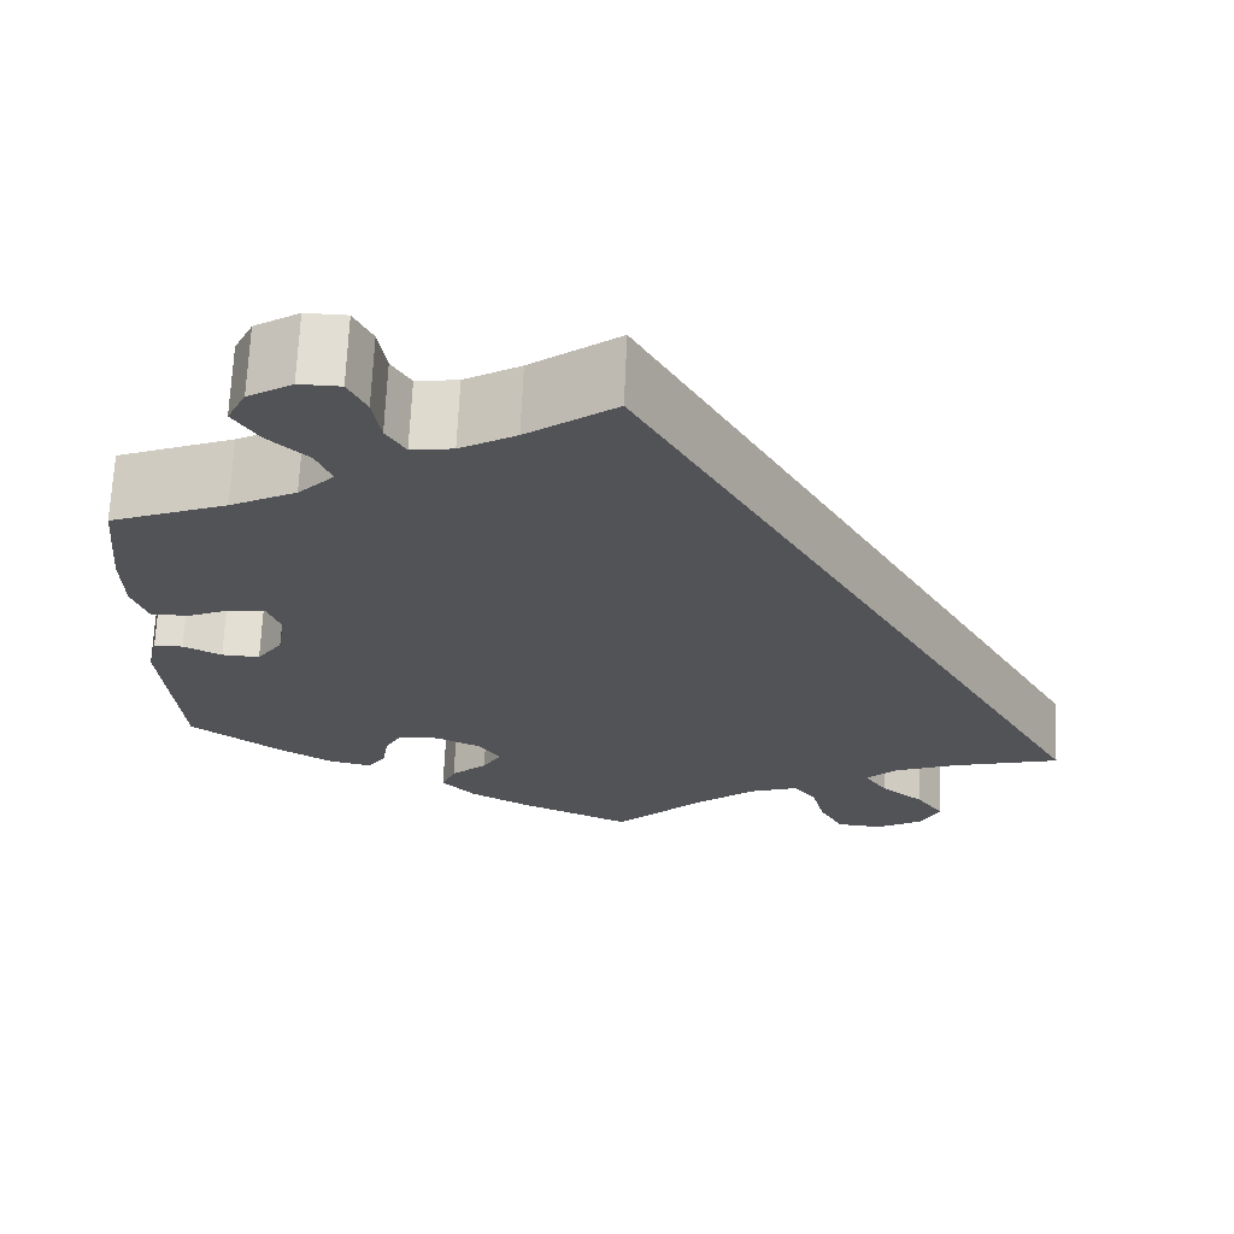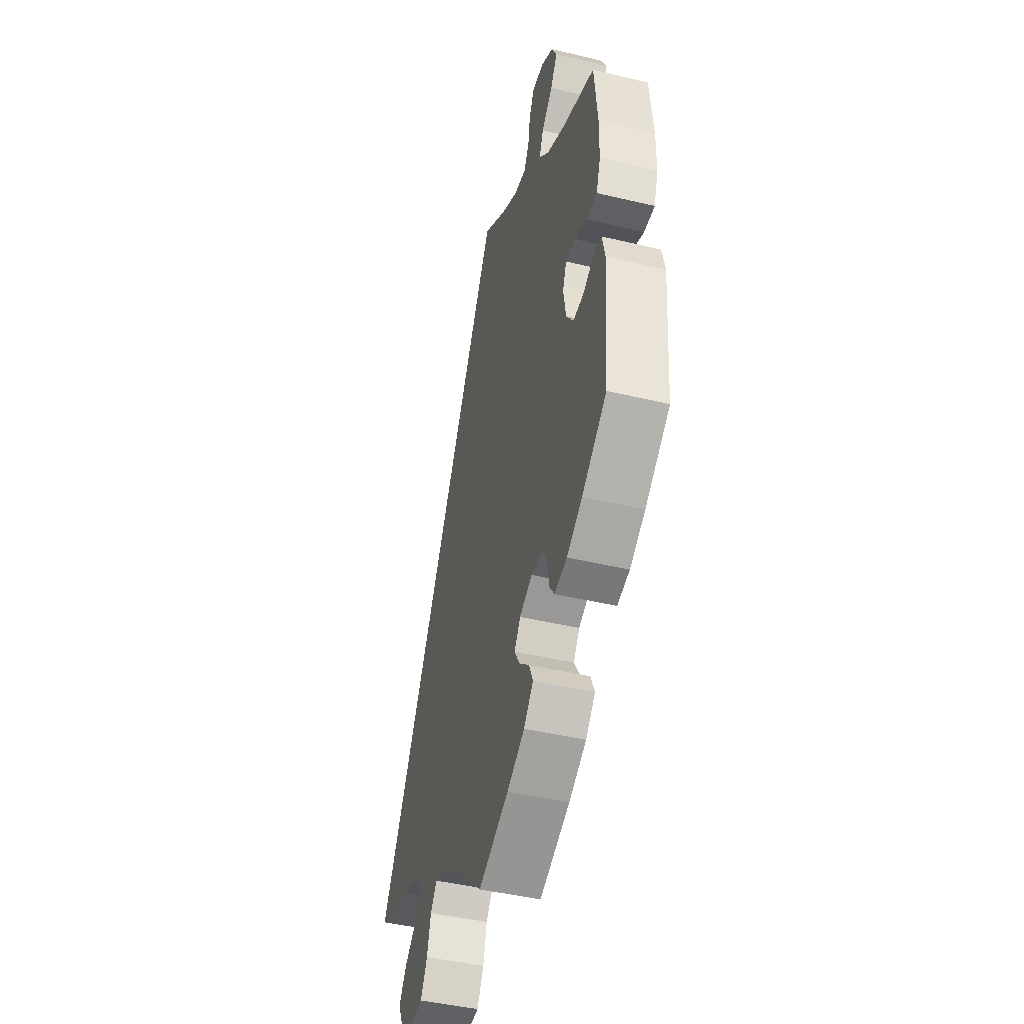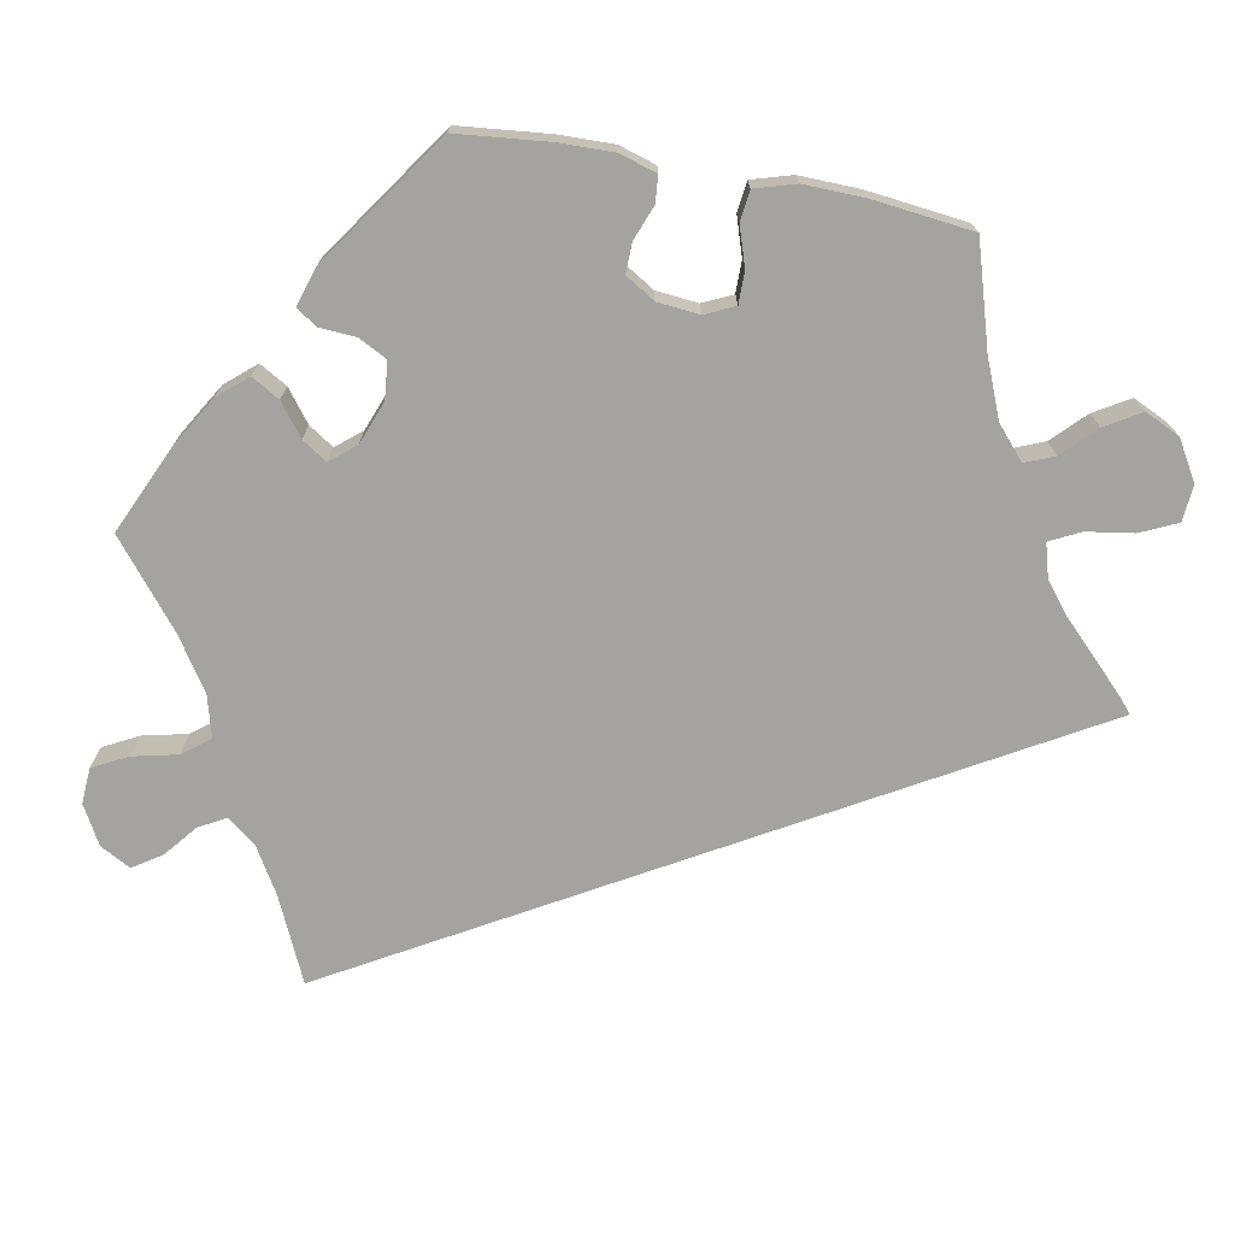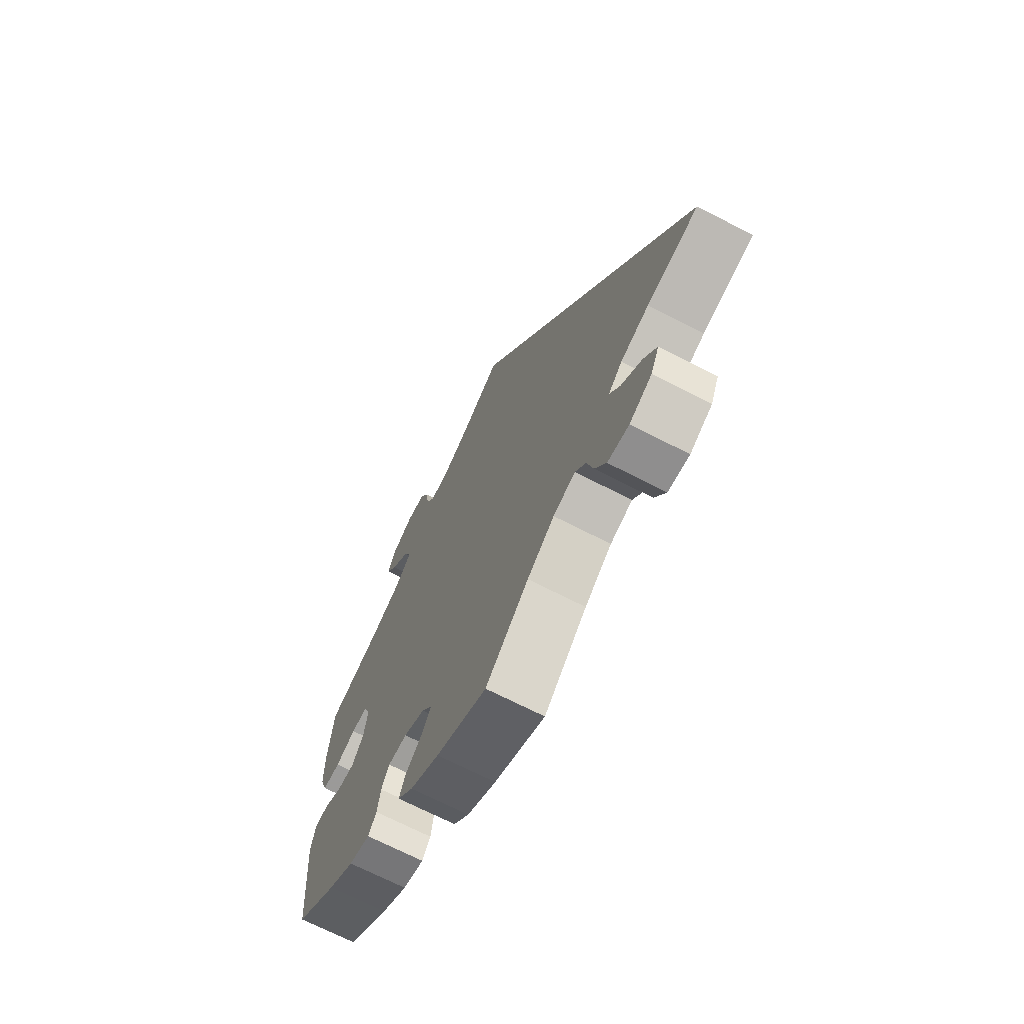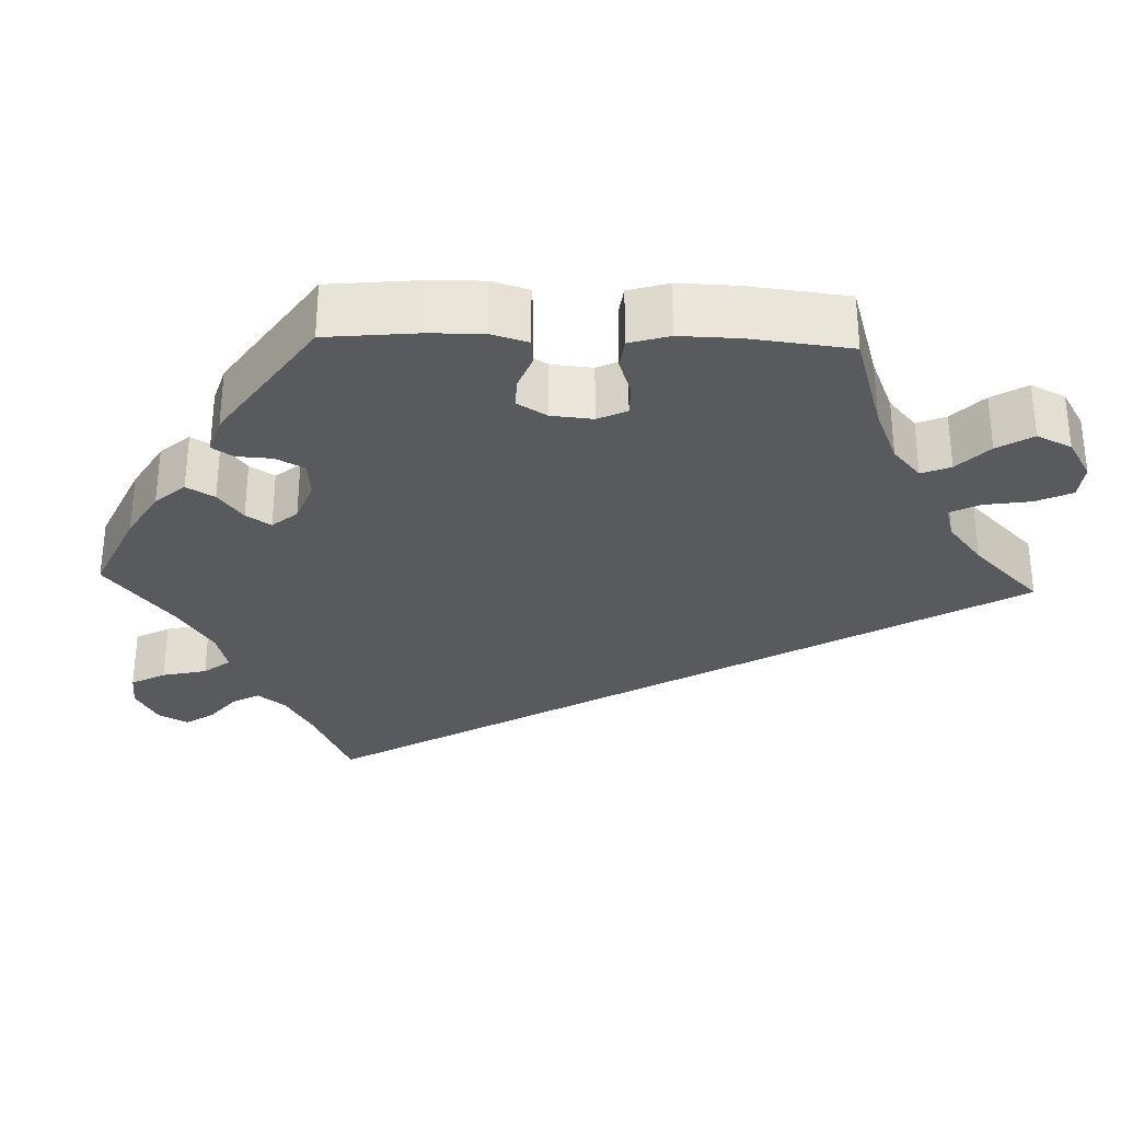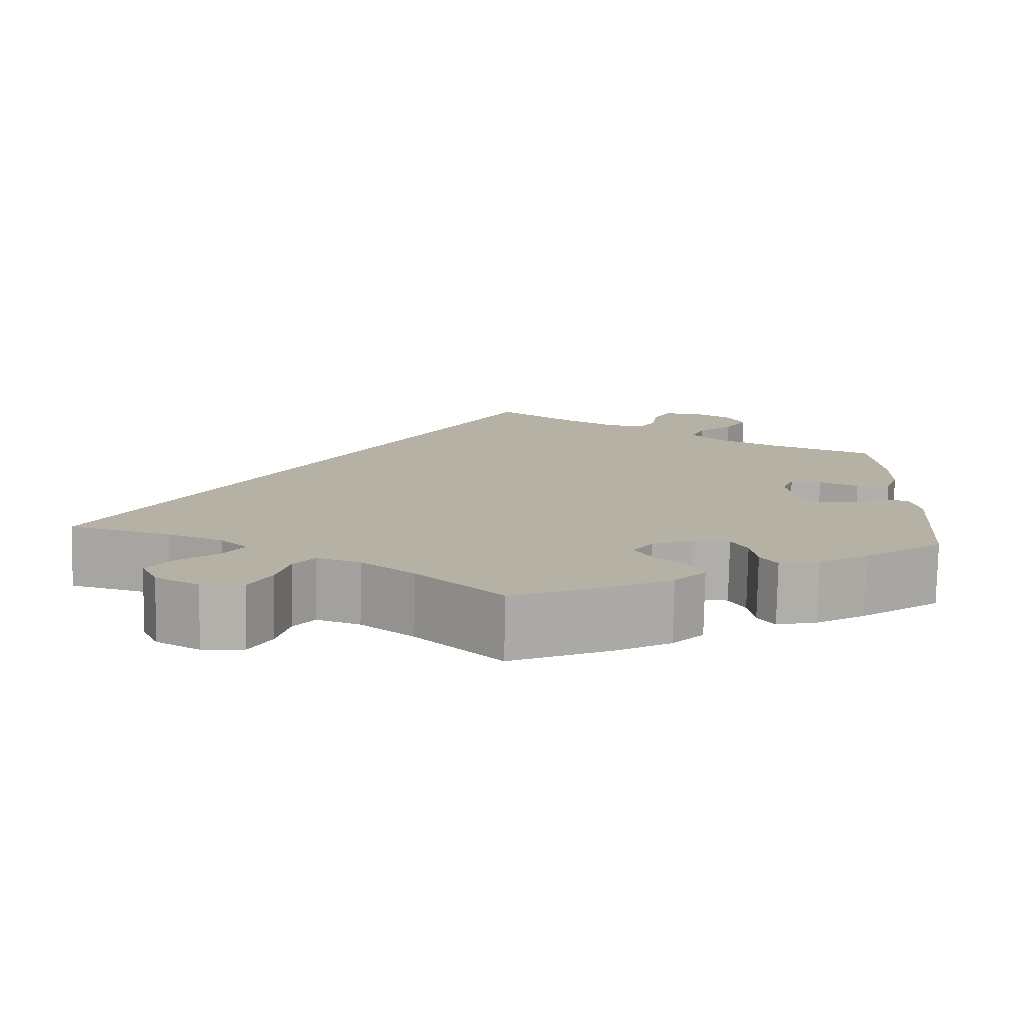
<metadata>
{"format":"obj","ext":"obj","renderer":"f3d","projection":"perspective","resolution":1024,"background":"white","views":[{"elev":67.6,"azim":-177.6,"up":"+Z"},{"elev":-44.5,"azim":74.4,"up":"+Z"},{"elev":-72.9,"azim":139.4,"up":"+Y"},{"elev":-69.5,"azim":-117.3,"up":"+Z"},{"elev":-31.1,"azim":147.9,"up":"+Y"},{"elev":-78.1,"azim":-1.2,"up":"+Z"}]}
</metadata>
<code>
v 0.093 0.07 0.512
v 0.152 0.07 0.479
v 0.196 0.07 0.473
v 0.216 0.07 0.506
v 0.224 0.07 0.557
v 0.243 0.07 0.595
v 0.286 0.07 0.596
v 0.333 0.07 0.568
v 0.353 0.07 0.528
v 0.327 0.07 0.487
v 0.285 0.07 0.448
v 0.269 0.07 0.409
v 0.307 0.07 0.371
v 0.377 0.07 0.336
v 0.5 0.07 0.289
v 0.512 0.07 0.17
v 0.511 0.07 0.098
v 0.495 0.07 0.052
v 0.455 0.07 0.052
v 0.409 0.07 0.071
v 0.372 0.07 0.073
v 0.358 0.07 0.035
v 0.367 0.07 -0.021
v 0.394 0.07 -0.059
v 0.434 0.07 -0.057
v 0.474 0.07 -0.037
v 0.505 0.07 -0.039
v 0.516 0.07 -0.087
v 0.5 0.07 -0.289
v 0.407 0.07 -0.356
v 0.349 0.07 -0.391
v 0.302 0.07 -0.402
v 0.283 0.07 -0.375
v 0.276 0.07 -0.33
v 0.258 0.07 -0.297
v 0.215 0.07 -0.296
v 0.167 0.07 -0.318
v 0.144 0.07 -0.351
v 0.164 0.07 -0.385
v 0.202 0.07 -0.419
v 0.217 0.07 -0.454
v 0.181 0.07 -0.492
v 0.115 0.07 -0.528
v 0 0.07 -0.578
v -0.097 0.07 -0.487
v -0.158 0.07 -0.44
v -0.208 0.07 -0.423
v -0.232 0.07 -0.454
v -0.246 0.07 -0.508
v -0.271 0.07 -0.553
v -0.319 0.07 -0.557
v -0.369 0.07 -0.529
v -0.388 0.07 -0.488
v -0.359 0.07 -0.447
v -0.313 0.07 -0.41
v -0.29 0.07 -0.375
v -0.321 0.07 -0.345
v -0.385 0.07 -0.32
v -0.501 0.07 -0.289
v 0 0.07 0.578
v 0.093 0 0.512
v 0.152 0 0.479
v 0.196 0 0.473
v 0.216 0 0.506
v 0.224 0 0.557
v 0.243 0 0.595
v 0.286 0 0.596
v 0.333 0 0.568
v 0.353 0 0.528
v 0.327 0 0.487
v 0.285 0 0.448
v 0.269 0 0.409
v 0.307 0 0.371
v 0.377 0 0.336
v 0.5 0 0.289
v 0.512 0 0.17
v 0.511 0 0.098
v 0.495 0 0.052
v 0.455 0 0.052
v 0.409 0 0.071
v 0.372 0 0.073
v 0.358 0 0.035
v 0.367 0 -0.021
v 0.394 0 -0.059
v 0.434 0 -0.057
v 0.474 0 -0.037
v 0.505 0 -0.039
v 0.516 0 -0.087
v 0.5 0 -0.289
v 0.407 0 -0.356
v 0.349 0 -0.391
v 0.302 0 -0.402
v 0.283 0 -0.375
v 0.276 0 -0.33
v 0.258 0 -0.297
v 0.215 0 -0.296
v 0.167 0 -0.318
v 0.144 0 -0.351
v 0.164 0 -0.385
v 0.202 0 -0.419
v 0.217 0 -0.454
v 0.181 0 -0.492
v 0.115 0 -0.528
v 0 0 -0.578
v -0.097 0 -0.487
v -0.158 0 -0.44
v -0.208 0 -0.423
v -0.232 0 -0.454
v -0.246 0 -0.508
v -0.271 0 -0.553
v -0.319 0 -0.557
v -0.369 0 -0.529
v -0.388 0 -0.488
v -0.359 0 -0.447
v -0.313 0 -0.41
v -0.29 0 -0.375
v -0.321 0 -0.345
v -0.385 0 -0.32
v -0.501 0 -0.289
v 0 0 0.578
f 58 59 60 1
f 57 58 1 2
f 56 57 2 3
f 52 53 54 55
f 52 55 56
f 48 49 50 51
f 47 48 51 52
f 42 43 44 45
f 42 45 46
f 39 40 41 42
f 38 39 42 46
f 37 38 46 47
f 31 32 33 34
f 31 34 35
f 30 31 35
f 29 30 35
f 28 29 35 36
f 25 26 27 28
f 24 25 28 36
f 17 18 19 20
f 17 20 21
f 14 15 16 17
f 13 14 17 21
f 12 13 21 22
f 8 9 10 11
f 8 11 12
f 7 8 12
f 4 5 6 7
f 4 7 12
f 47 52 56 3
f 23 24 36 37
f 22 23 37 47
f 12 22 47
f 3 4 12 47
f 61 120 119 118
f 62 61 118 117
f 63 62 117 116
f 115 114 113 112
f 116 115 112
f 111 110 109 108
f 112 111 108 107
f 105 104 103 102
f 106 105 102
f 102 101 100 99
f 106 102 99 98
f 107 106 98 97
f 94 93 92 91
f 95 94 91
f 95 91 90
f 95 90 89
f 96 95 89 88
f 88 87 86 85
f 96 88 85 84
f 80 79 78 77
f 81 80 77
f 77 76 75 74
f 81 77 74 73
f 82 81 73 72
f 71 70 69 68
f 72 71 68
f 72 68 67
f 67 66 65 64
f 72 67 64
f 63 116 112 107
f 97 96 84 83
f 107 97 83 82
f 107 82 72
f 107 72 64 63
f 1 61 62 2
f 2 62 63 3
f 3 63 64 4
f 4 64 65 5
f 5 65 66 6
f 6 66 67 7
f 7 67 68 8
f 8 68 69 9
f 9 69 70 10
f 10 70 71 11
f 11 71 72 12
f 12 72 73 13
f 13 73 74 14
f 14 74 75 15
f 15 75 76 16
f 16 76 77 17
f 17 77 78 18
f 18 78 79 19
f 19 79 80 20
f 20 80 81 21
f 21 81 82 22
f 22 82 83 23
f 23 83 84 24
f 24 84 85 25
f 25 85 86 26
f 26 86 87 27
f 27 87 88 28
f 28 88 89 29
f 29 89 90 30
f 30 90 91 31
f 31 91 92 32
f 32 92 93 33
f 33 93 94 34
f 34 94 95 35
f 35 95 96 36
f 36 96 97 37
f 37 97 98 38
f 38 98 99 39
f 39 99 100 40
f 40 100 101 41
f 41 101 102 42
f 42 102 103 43
f 43 103 104 44
f 44 104 105 45
f 45 105 106 46
f 46 106 107 47
f 47 107 108 48
f 48 108 109 49
f 49 109 110 50
f 50 110 111 51
f 51 111 112 52
f 52 112 113 53
f 53 113 114 54
f 54 114 115 55
f 55 115 116 56
f 56 116 117 57
f 57 117 118 58
f 58 118 119 59
f 59 119 120 60
f 60 120 61 1

</code>
